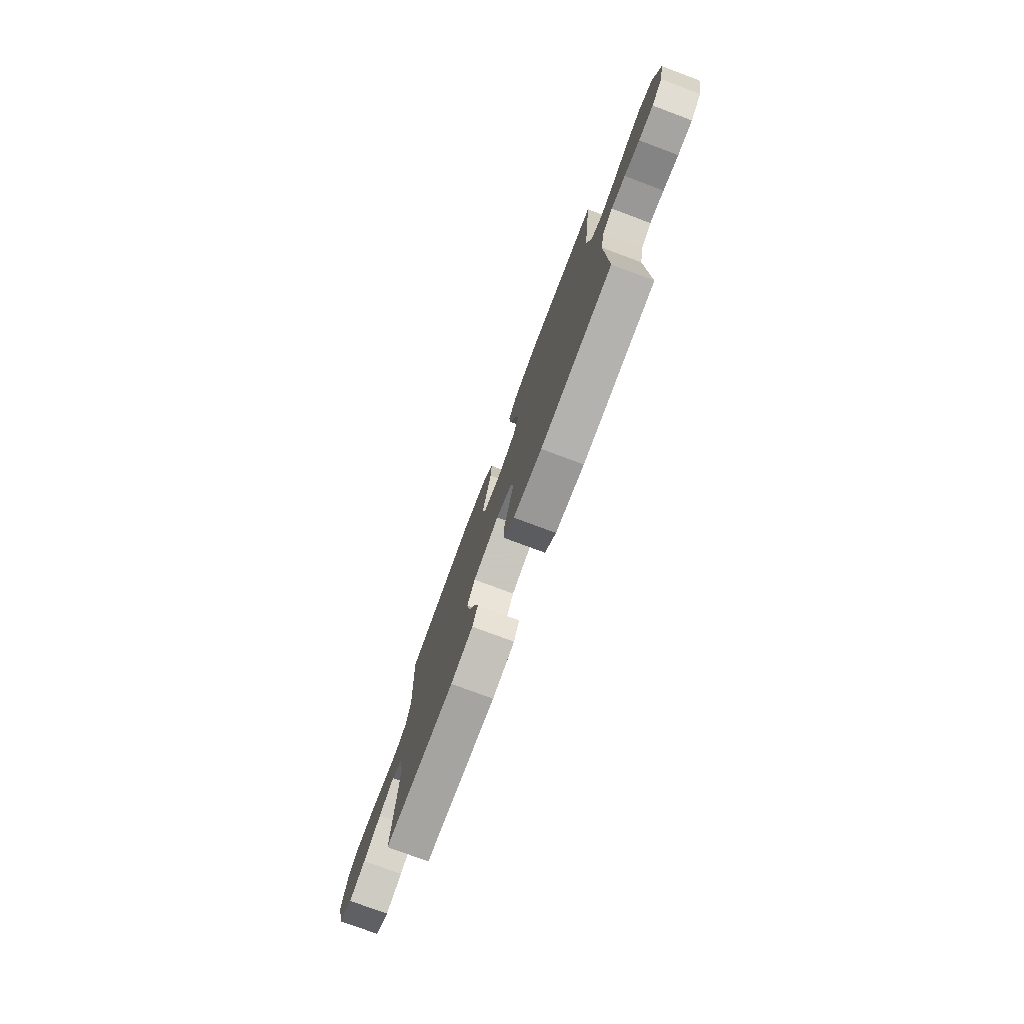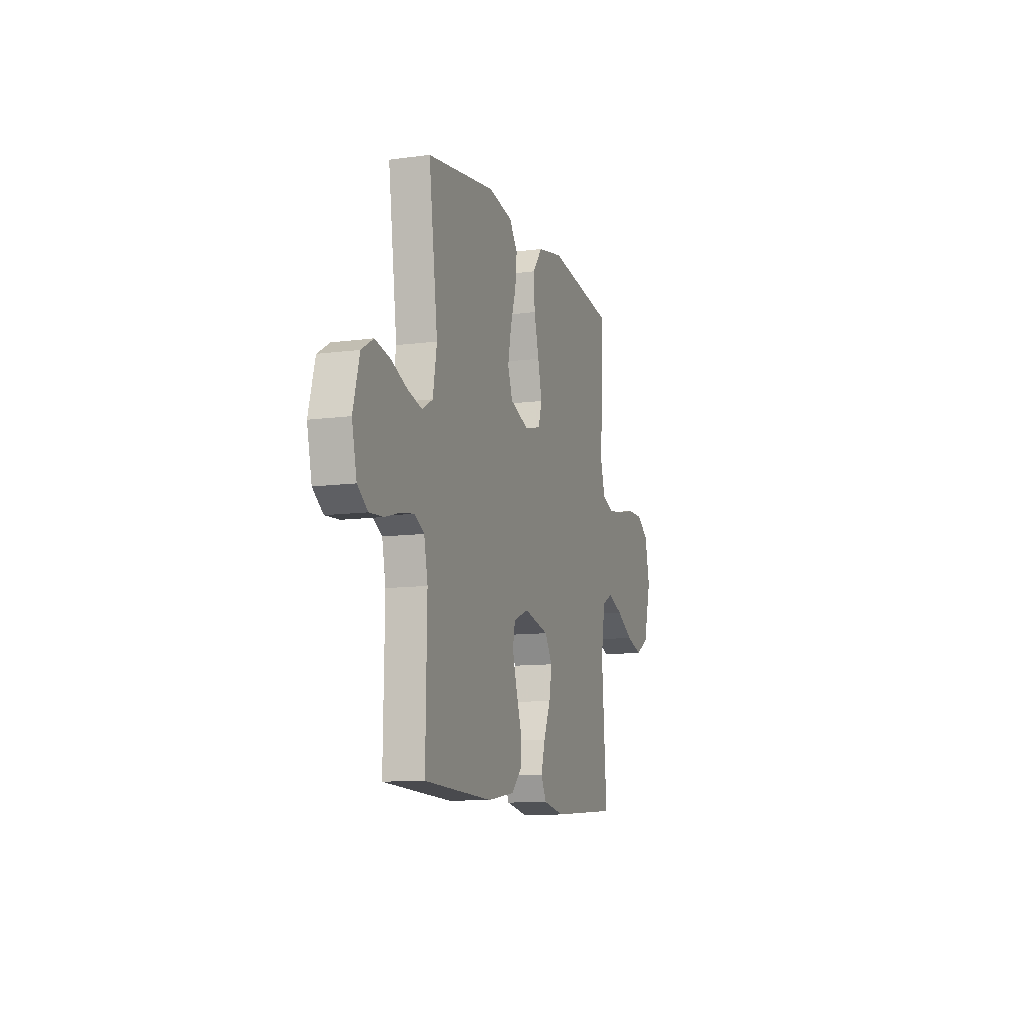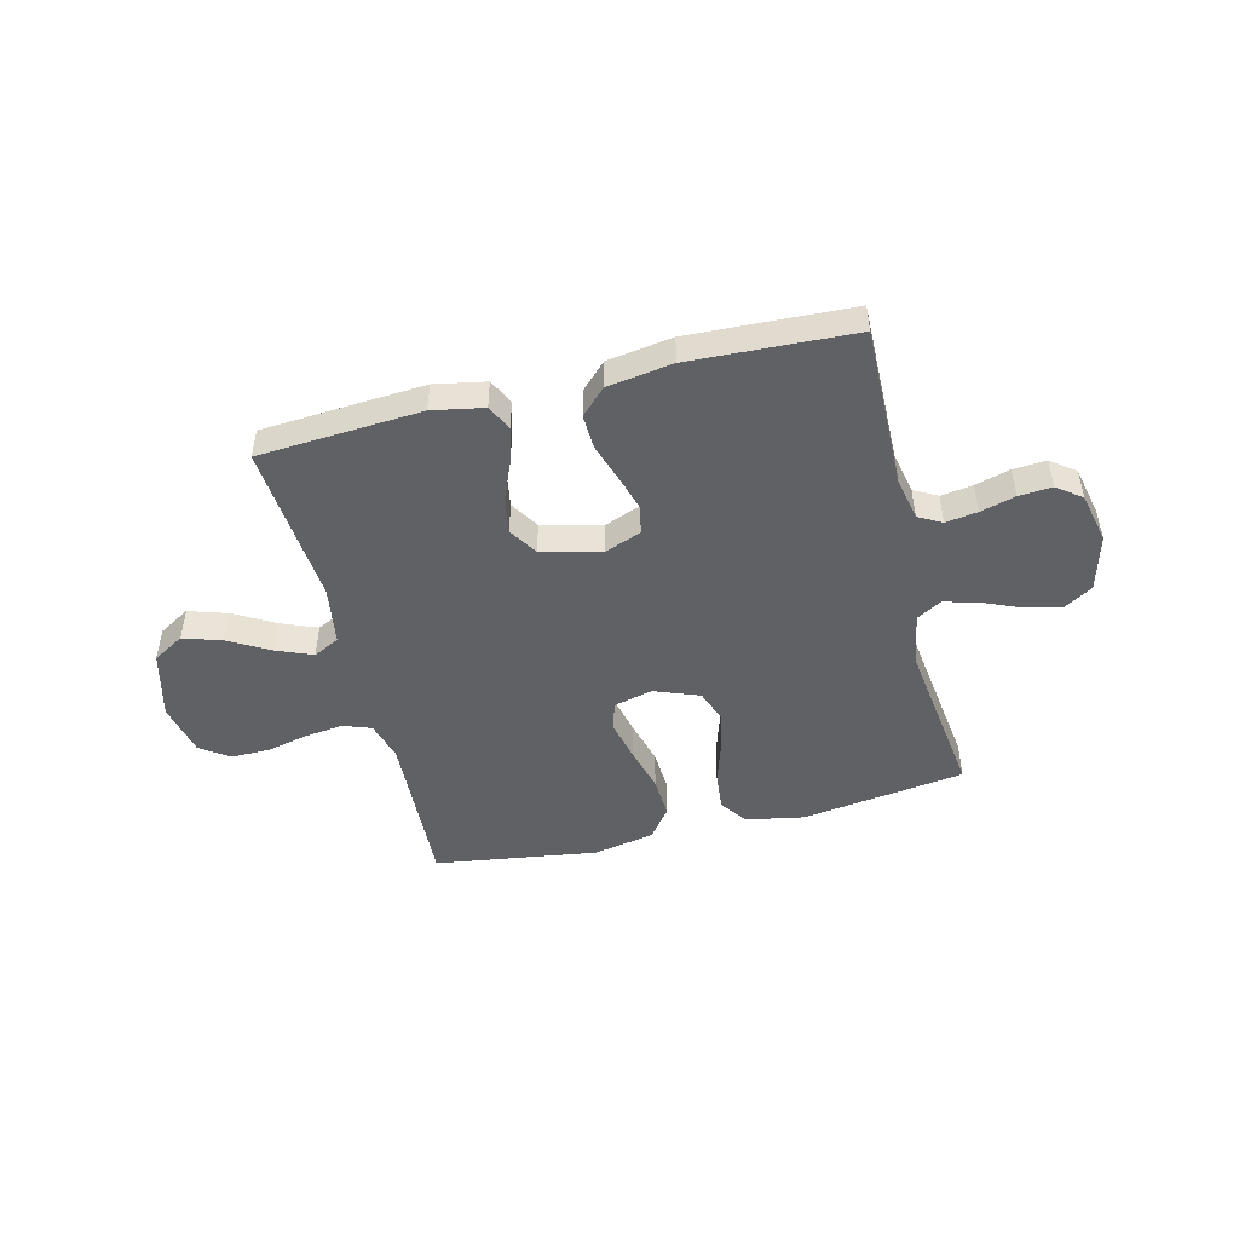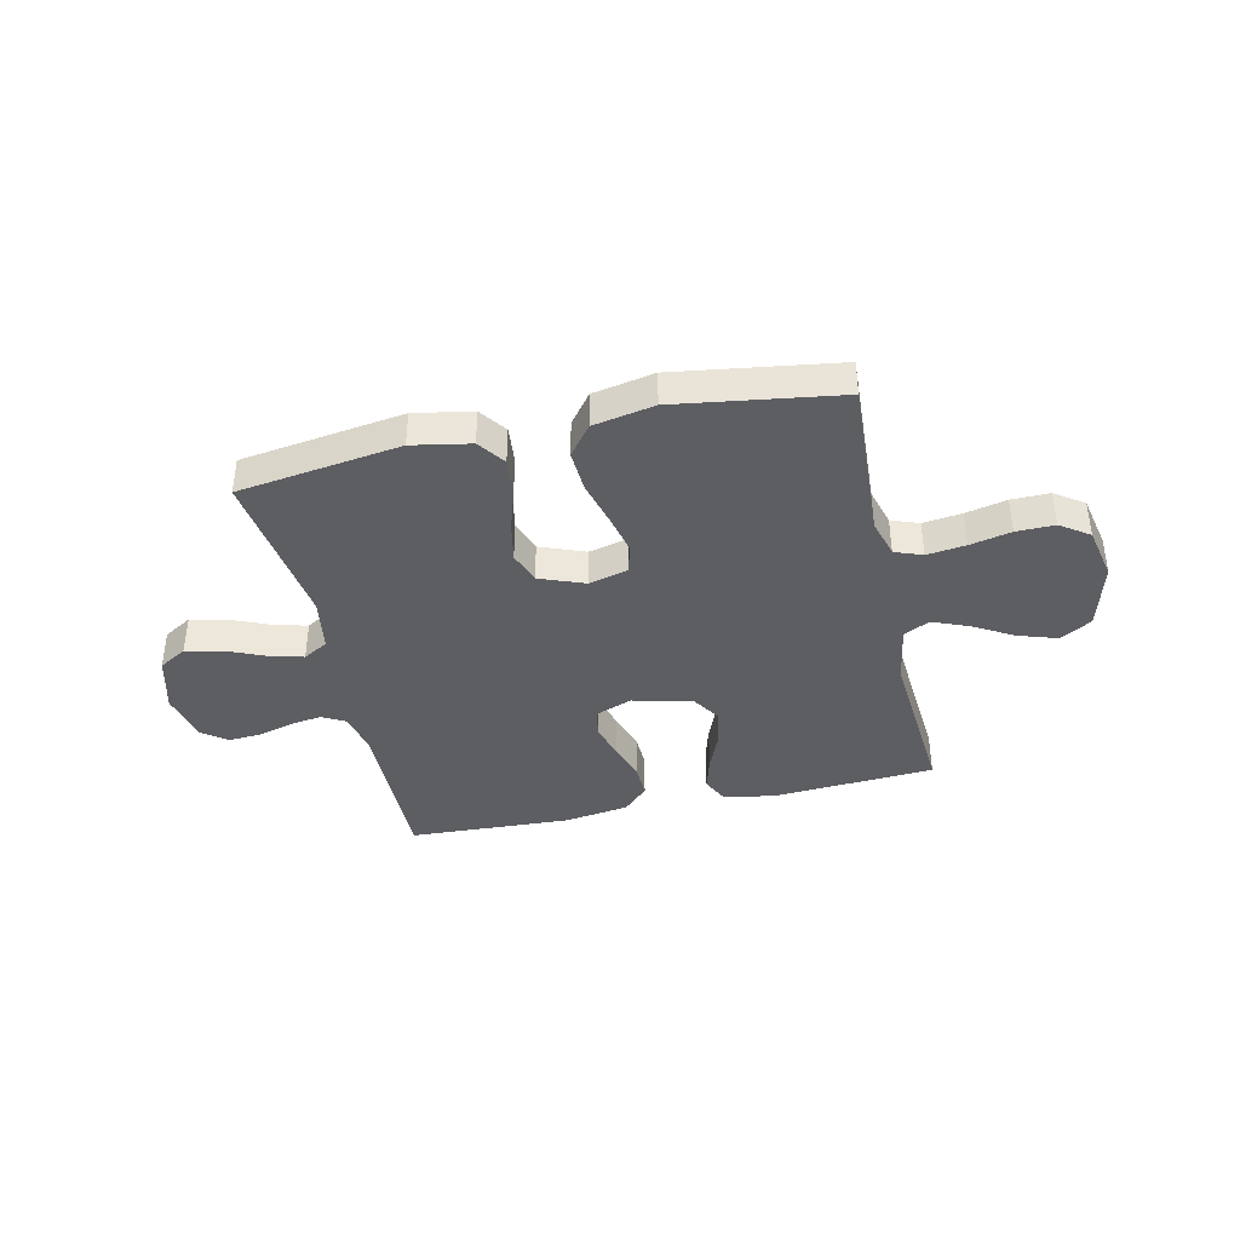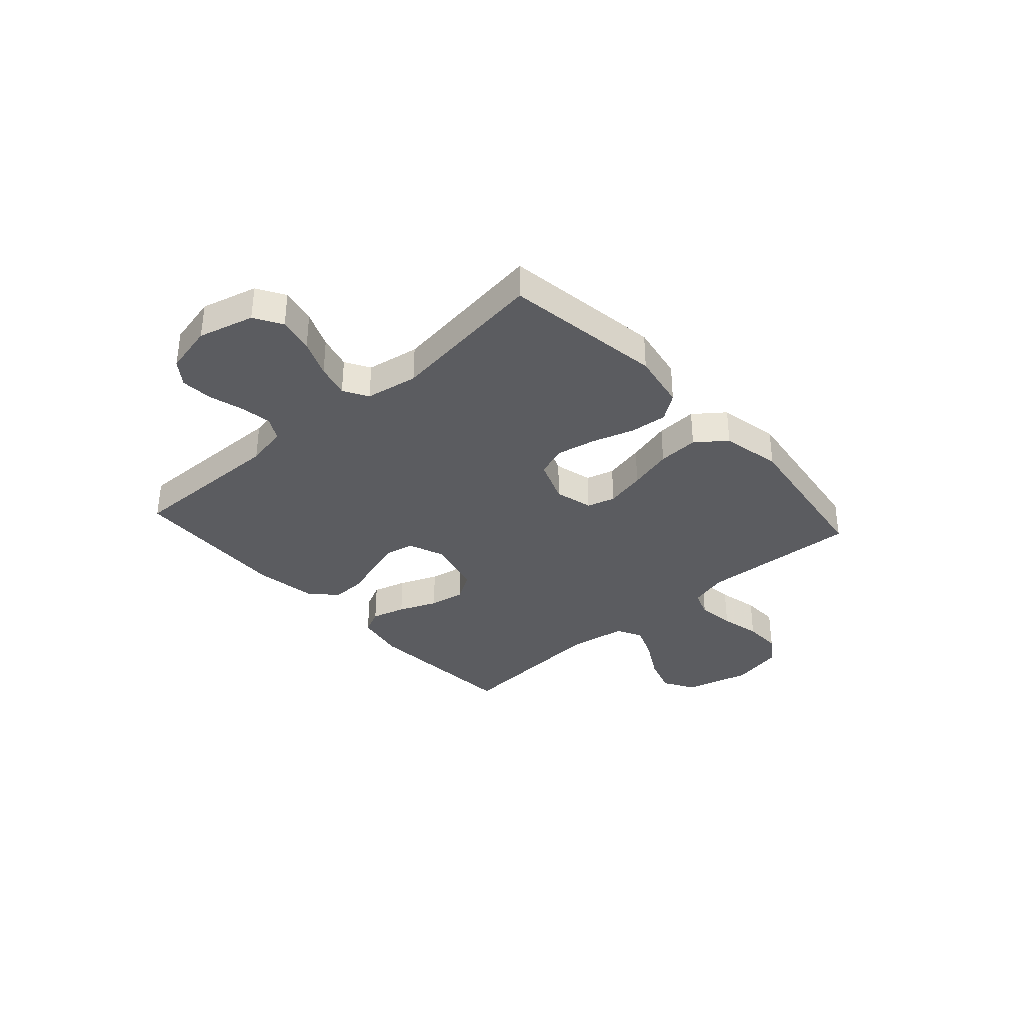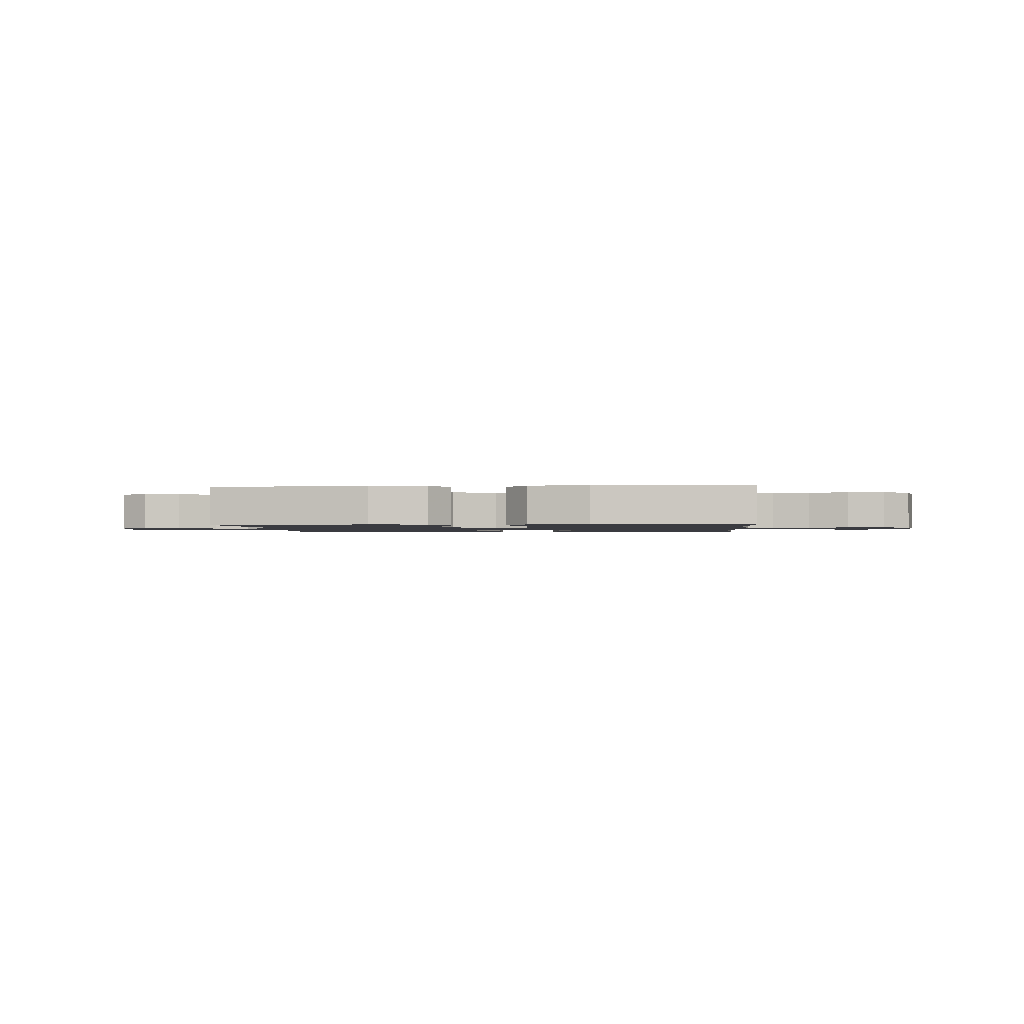
<metadata>
{"format":"obj","ext":"obj","renderer":"f3d","projection":"perspective","resolution":1024,"background":"white","views":[{"elev":-77.1,"azim":-110.5,"up":"+Z"},{"elev":-10.8,"azim":-71.5,"up":"+Z"},{"elev":-48.0,"azim":-166.0,"up":"+Y"},{"elev":-39.3,"azim":12.6,"up":"+Y"},{"elev":-34.9,"azim":-48.0,"up":"+Y"},{"elev":-1.4,"azim":4.2,"up":"+Y"}]}
</metadata>
<code>
v 0.5 0.07 0.5
v 0.484 0.07 0.2
v 0.504 0.07 0.128
v 0.555 0.07 0.109
v 0.626 0.07 0.118
v 0.702 0.07 0.135
v 0.773 0.07 0.136
v 0.826 0.07 0.099
v 0.847 0.07 0
v 0.814 0.07 -0.125
v 0.756 0.07 -0.159
v 0.685 0.07 -0.136
v 0.61 0.07 -0.093
v 0.544 0.07 -0.066
v 0.496 0.07 -0.09
v 0.478 0.07 -0.2
v 0.5 0.07 -0.5
v 0.2 0.07 -0.52
v 0.106 0.07 -0.502
v 0.083 0.07 -0.455
v 0.101 0.07 -0.391
v 0.131 0.07 -0.319
v 0.143 0.07 -0.251
v 0.11 0.07 -0.198
v 0 0.07 -0.171
v -0.067 0.07 -0.197
v -0.078 0.07 -0.249
v -0.059 0.07 -0.315
v -0.036 0.07 -0.386
v -0.034 0.07 -0.45
v -0.08 0.07 -0.496
v -0.2 0.07 -0.514
v -0.5 0.07 -0.5
v -0.495 0.07 -0.2
v -0.511 0.07 -0.121
v -0.554 0.07 -0.097
v -0.613 0.07 -0.106
v -0.677 0.07 -0.124
v -0.738 0.07 -0.128
v -0.783 0.07 -0.094
v -0.804 0.07 0
v -0.776 0.07 0.105
v -0.724 0.07 0.136
v -0.657 0.07 0.121
v -0.587 0.07 0.091
v -0.524 0.07 0.074
v -0.478 0.07 0.101
v -0.461 0.07 0.2
v -0.5 0.07 0.5
v -0.2 0.07 0.543
v -0.093 0.07 0.523
v -0.057 0.07 0.473
v -0.064 0.07 0.403
v -0.089 0.07 0.324
v -0.104 0.07 0.25
v -0.083 0.07 0.191
v 0 0.07 0.159
v 0.072 0.07 0.177
v 0.087 0.07 0.23
v 0.07 0.07 0.306
v 0.048 0.07 0.389
v 0.044 0.07 0.466
v 0.087 0.07 0.522
v 0.2 0.07 0.544
v 0.5 0 0.5
v 0.484 0 0.2
v 0.504 0 0.128
v 0.555 0 0.109
v 0.626 0 0.118
v 0.702 0 0.135
v 0.773 0 0.136
v 0.826 0 0.099
v 0.847 0 0
v 0.814 0 -0.125
v 0.756 0 -0.159
v 0.685 0 -0.136
v 0.61 0 -0.093
v 0.544 0 -0.066
v 0.496 0 -0.09
v 0.478 0 -0.2
v 0.5 0 -0.5
v 0.2 0 -0.52
v 0.106 0 -0.502
v 0.083 0 -0.455
v 0.101 0 -0.391
v 0.131 0 -0.319
v 0.143 0 -0.251
v 0.11 0 -0.198
v 0 0 -0.171
v -0.067 0 -0.197
v -0.078 0 -0.249
v -0.059 0 -0.315
v -0.036 0 -0.386
v -0.034 0 -0.45
v -0.08 0 -0.496
v -0.2 0 -0.514
v -0.5 0 -0.5
v -0.495 0 -0.2
v -0.511 0 -0.121
v -0.554 0 -0.097
v -0.613 0 -0.106
v -0.677 0 -0.124
v -0.738 0 -0.128
v -0.783 0 -0.094
v -0.804 0 0
v -0.776 0 0.105
v -0.724 0 0.136
v -0.657 0 0.121
v -0.587 0 0.091
v -0.524 0 0.074
v -0.478 0 0.101
v -0.461 0 0.2
v -0.5 0 0.5
v -0.2 0 0.543
v -0.093 0 0.523
v -0.057 0 0.473
v -0.064 0 0.403
v -0.089 0 0.324
v -0.104 0 0.25
v -0.083 0 0.191
v 0 0 0.159
v 0.072 0 0.177
v 0.087 0 0.23
v 0.07 0 0.306
v 0.048 0 0.389
v 0.044 0 0.466
v 0.087 0 0.522
v 0.2 0 0.544
f 63 64 1 2
f 60 61 62 63
f 59 60 63 2
f 58 59 2 3
f 57 58 3 4
f 51 52 53 54
f 51 54 55
f 48 49 50 51
f 47 48 51 55
f 46 47 55 56
f 42 43 44 45
f 42 45 46
f 41 42 46
f 40 41 46
f 37 38 39 40
f 36 37 40 46
f 35 36 46 56
f 31 32 33 34
f 28 29 30 31
f 27 28 31 34
f 26 27 34 35
f 19 20 21 22
f 19 22 23
f 16 17 18 19
f 15 16 19 23
f 14 15 23 24
f 10 11 12 13
f 10 13 14
f 9 10 14
f 8 9 14
f 5 6 7 8
f 4 5 8 14
f 57 4 14 24
f 25 26 35 56
f 24 25 56 57
f 66 65 128 127
f 127 126 125 124
f 66 127 124 123
f 67 66 123 122
f 68 67 122 121
f 118 117 116 115
f 119 118 115
f 115 114 113 112
f 119 115 112 111
f 120 119 111 110
f 109 108 107 106
f 110 109 106
f 110 106 105
f 110 105 104
f 104 103 102 101
f 110 104 101 100
f 120 110 100 99
f 98 97 96 95
f 95 94 93 92
f 98 95 92 91
f 99 98 91 90
f 86 85 84 83
f 87 86 83
f 83 82 81 80
f 87 83 80 79
f 88 87 79 78
f 77 76 75 74
f 78 77 74
f 78 74 73
f 78 73 72
f 72 71 70 69
f 78 72 69 68
f 88 78 68 121
f 120 99 90 89
f 121 120 89 88
f 1 65 66 2
f 2 66 67 3
f 3 67 68 4
f 4 68 69 5
f 5 69 70 6
f 6 70 71 7
f 7 71 72 8
f 8 72 73 9
f 9 73 74 10
f 10 74 75 11
f 11 75 76 12
f 12 76 77 13
f 13 77 78 14
f 14 78 79 15
f 15 79 80 16
f 16 80 81 17
f 17 81 82 18
f 18 82 83 19
f 19 83 84 20
f 20 84 85 21
f 21 85 86 22
f 22 86 87 23
f 23 87 88 24
f 24 88 89 25
f 25 89 90 26
f 26 90 91 27
f 27 91 92 28
f 28 92 93 29
f 29 93 94 30
f 30 94 95 31
f 31 95 96 32
f 32 96 97 33
f 33 97 98 34
f 34 98 99 35
f 35 99 100 36
f 36 100 101 37
f 37 101 102 38
f 38 102 103 39
f 39 103 104 40
f 40 104 105 41
f 41 105 106 42
f 42 106 107 43
f 43 107 108 44
f 44 108 109 45
f 45 109 110 46
f 46 110 111 47
f 47 111 112 48
f 48 112 113 49
f 49 113 114 50
f 50 114 115 51
f 51 115 116 52
f 52 116 117 53
f 53 117 118 54
f 54 118 119 55
f 55 119 120 56
f 56 120 121 57
f 57 121 122 58
f 58 122 123 59
f 59 123 124 60
f 60 124 125 61
f 61 125 126 62
f 62 126 127 63
f 63 127 128 64
f 64 128 65 1

</code>
